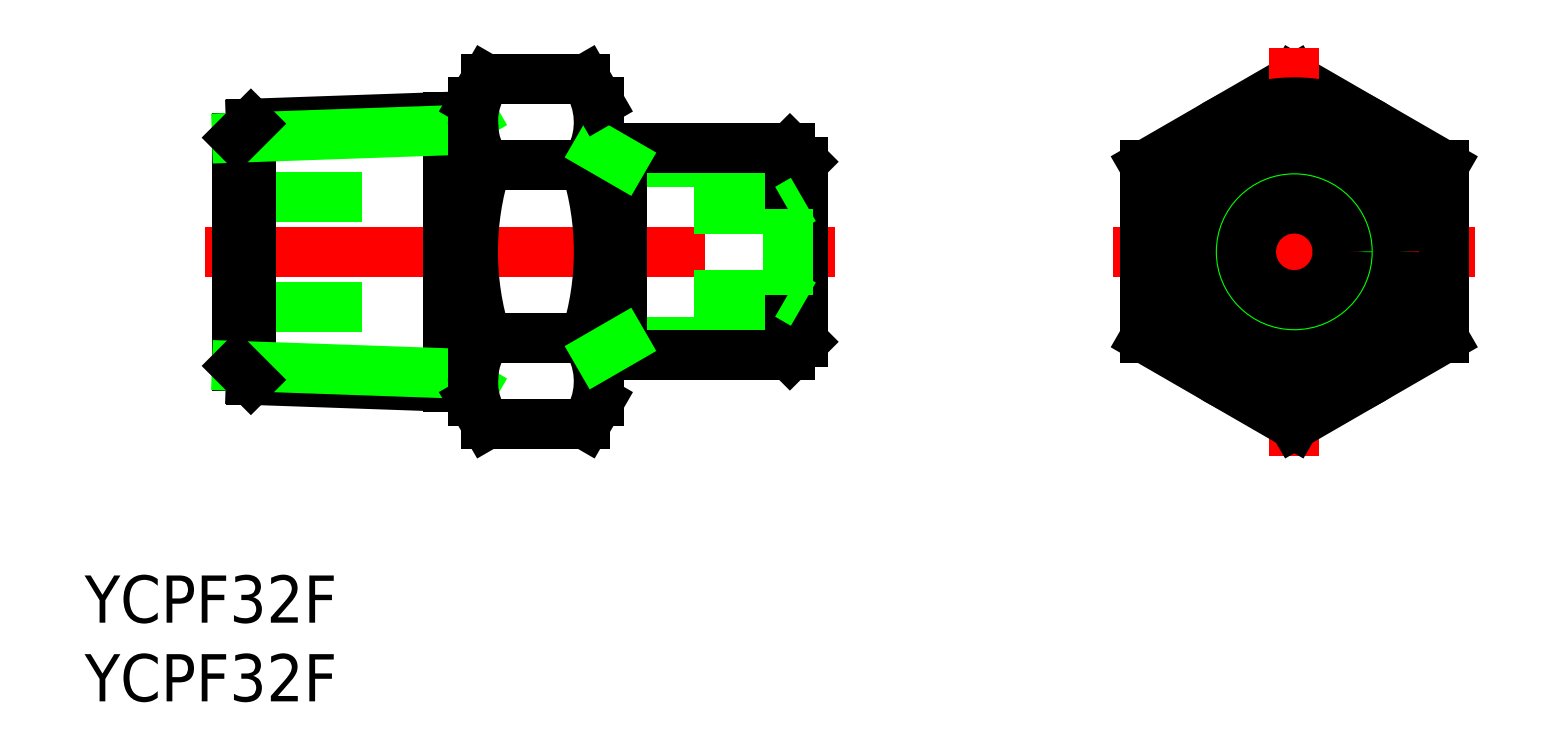
<metadata>
{"format":"dxf","ext":"dxf","renderer":"ezdxf+matplotlib","layout":"modelspace","background":"white","min_lineweight":24,"dpi":150}
</metadata>
<code>
0
SECTION
2
ENTITIES
0
LINE
8
CENTER
10
-69.2
20
0
30
0
11
-29.2
21
0
31
0
0
LINE
8
0
10
-59.26
20
3.5
30
0
11
-67.2
21
3.5
31
0
0
LINE
8
0
10
-59.26
20
-3.5
30
0
11
-67.2
21
-3.5
31
0
0
LINE
8
0
10
-52.2
20
-8.633
30
0
11
-53.78
21
-7.722
31
0
0
LINE
8
0
10
-52.2
20
8.633
30
0
11
-53.78
21
7.722
31
0
0
LINE
8
0
10
-66.31
20
-8.14
30
0
11
-52.2
21
-8.633
31
0
0
LINE
8
0
10
-66.31
20
8.14
30
0
11
-52.2
21
8.633
31
0
0
LINE
8
0
10
-53.78
20
8.578
30
0
11
-53.78
21
-8.578
31
0
0
LINE
8
0
10
-67.2
20
7.253
30
0
11
-67.2
21
-7.253
31
0
0
LINE
8
0
10
-66.31
20
-8.14
30
0
11
-66.31
21
8.14
31
0
0
LINE
8
0
10
-67.2
20
-7.253
30
0
11
-53.78
21
-7.722
31
0
0
LINE
8
0
10
-66.31
20
-8.14
30
0
11
-67.2
21
-7.253
31
0
0
LINE
8
0
10
-67.2
20
7.253
30
0
11
-53.78
21
7.722
31
0
0
LINE
8
0
10
-66.31
20
8.14
30
0
11
-67.2
21
7.253
31
0
0
LINE
8
0
10
7e-16
20
10.97
30
0
11
-9.5
21
5.485
31
0
0
LINE
8
0
10
9.5
20
5.485
30
0
11
7e-16
21
10.97
31
0
0
LINE
8
CENTER
10
0
20
12.97
30
0
11
0
21
-12.97
31
0
0
LINE
8
0
10
-52.2
20
-9.5
30
0
11
-52.2
21
9.5
31
0
0
LINE
8
0
10
-44.2
20
9.5
30
0
11
-44.2
21
-9.5
31
0
0
ARC
8
0
10
-47.34
20
8.227
30
0
40
4.856
50
154.4
51
214.4
0
ARC
8
0
10
-49.06
20
8.227
30
0
40
4.856
50
325.6
51
25.62
0
CIRCLE
8
0
10
0
20
0
30
0
40
9.5
0
LINE
8
0
10
-32.2
20
2.75
30
0
11
-38.13
21
2.75
31
0
0
LINE
8
0
10
-32.2
20
-2.75
30
0
11
-38.13
21
-2.75
31
0
0
LINE
8
0
10
-42.72
20
-5.723
30
0
11
-31.2
21
-5.723
31
0
0
LINE
8
0
10
-42.72
20
5.722
30
0
11
-31.2
21
5.723
31
0
0
LINE
8
0
10
-32.06
20
6.579
30
0
11
-44.2
21
6.579
31
0
0
LINE
8
0
10
-44.2
20
-6.579
30
0
11
-32.06
21
-6.578
31
0
0
ARC
8
0
10
-34.05
20
5.3e-15
30
0
40
18.15
50
162.4
51
197.6
0
ARC
8
0
10
-62.35
20
5.3e-15
30
0
40
18.15
50
342.4
51
17.59
0
LINE
8
0
10
-42.72
20
-6.579
30
0
11
-42.72
21
6.579
31
0
0
LINE
8
0
10
-44.2
20
-9.5
30
0
11
-45.05
21
-10.97
31
0
0
ARC
8
0
10
-49.06
20
-8.227
30
0
40
4.856
50
334.4
51
34.38
0
ARC
8
0
10
-47.34
20
-8.227
30
0
40
4.856
50
145.6
51
205.6
0
LINE
8
0
10
-45.05
20
-10.97
30
0
11
-51.35
21
-10.97
31
0
0
LINE
8
0
10
-52.2
20
-9.5
30
0
11
-51.35
21
-10.97
31
0
0
LINE
8
0
10
-51.35
20
-5.485
30
0
11
-45.05
21
-5.485
31
0
0
LINE
8
0
10
-44.2
20
-6.578
30
0
11
-42.72
21
-5.723
31
0
0
LINE
8
0
10
-51.35
20
5.485
30
0
11
-45.05
21
5.485
31
0
0
LINE
8
0
10
-44.2
20
6.579
30
0
11
-42.72
21
5.722
31
0
0
LINE
8
0
10
-31.2
20
-5.723
30
0
11
-31.2
21
5.723
31
0
0
LINE
8
0
10
-32.06
20
-6.579
30
0
11
-32.06
21
6.578
31
0
0
LINE
8
0
10
-31.2
20
-5.723
30
0
11
-32.06
21
-6.578
31
0
0
LINE
8
0
10
-32.06
20
6.578
30
0
11
-31.2
21
5.723
31
0
0
LINE
8
0
10
-9.5
20
-5.485
30
0
11
-1.18e-14
21
-10.97
31
0
0
LINE
8
CENTER
10
-11.5
20
0
30
0
11
11.5
21
0
31
0
0
CIRCLE
8
0
10
0
20
0
30
0
40
5.723
0
CIRCLE
8
0
10
0
20
0
30
0
40
6.579
0
LINE
8
0
10
-9.5
20
5.485
30
0
11
-9.5
21
-5.485
31
0
0
LINE
8
0
10
9.5
20
-5.485
30
0
11
9.5
21
5.485
31
0
0
CIRCLE
8
0
10
0
20
0
30
0
40
2.75
0
LINE
8
0
10
-1.18e-14
20
-10.97
30
0
11
9.5
21
-5.485
31
0
0
LINE
8
0
10
-44.2
20
9.5
30
0
11
-45.05
21
10.97
31
0
0
LINE
8
0
10
-51.35
20
10.97
30
0
11
-45.05
21
10.97
31
0
0
LINE
8
0
10
-52.2
20
9.5
30
0
11
-51.35
21
10.97
31
0
0
TEXT
8
0
10
-76.88
20
-23.57
30
0
40
3
1
YCPF32F
0
TEXT
8
0
10
-76.88
20
-28.57
30
0
40
3
1
YCPF32F
0
LINE
8
0
10
-31.2
20
3.327
30
0
11
-32.2
21
2.75
31
0
0
LINE
8
0
10
-32.2
20
2.75
30
0
11
-32.2
21
-2.75
31
0
0
LINE
8
0
10
-31.2
20
-3.327
30
0
11
-32.2
21
-2.75
31
0
0
CIRCLE
8
0
10
0
20
0
30
0
40
3.327
0
ENDSEC
0
EOF

</code>
